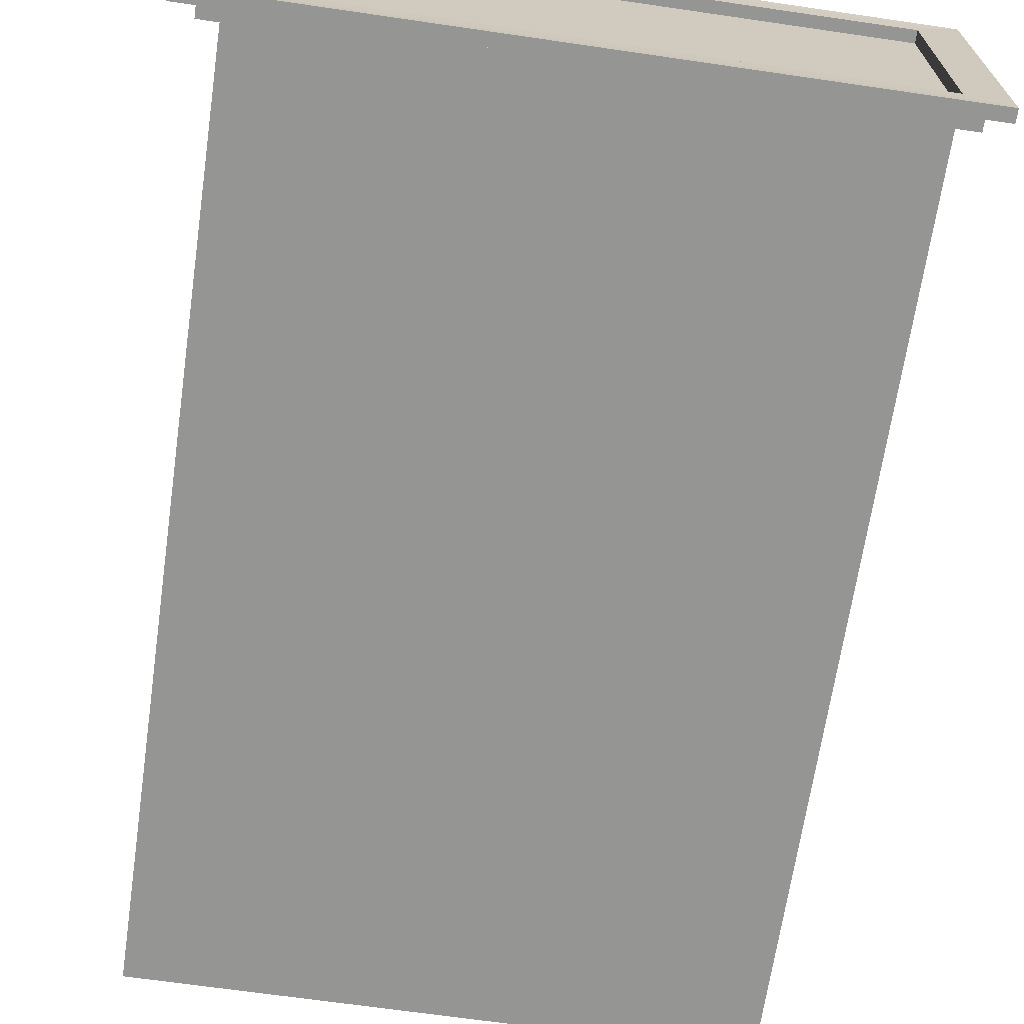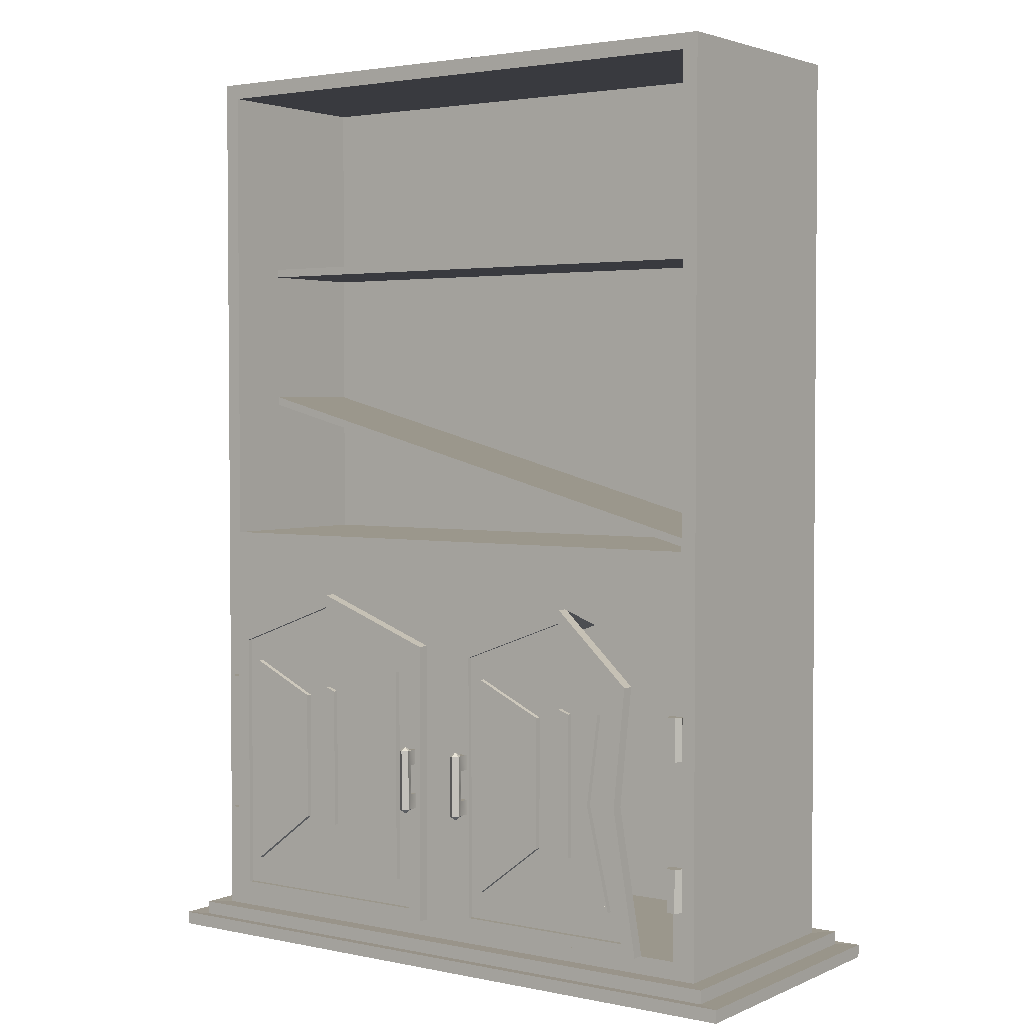
<metadata>
{"format":"obj","ext":"obj","renderer":"f3d","projection":"perspective","resolution":1024,"background":"white","views":[{"elev":-67.3,"azim":-8.3,"up":"+Z"},{"elev":2.8,"azim":35.3,"up":"+Y"}]}
</metadata>
<code>
g default
v 0.4675 -3.953 1.831
v 0.3743 -3.953 1.831
v 0.3456 -3.953 1.92
v 0.4211 -3.953 1.975
v 0.4965 -3.953 1.92
v 0.4675 -3.154 1.831
v 0.3743 -3.154 1.831
v 0.3456 -3.154 1.92
v 0.4211 -3.154 1.975
v 0.4965 -3.154 1.92
v 0.421 -4.008 1.895
v 0.421 -3.1 1.895
v 0.4965 -3.554 1.92
v 0.4211 -3.554 1.975
v 0.3456 -3.554 1.92
v 0.3743 -3.554 1.831
v 0.4675 -3.554 1.831
v 0.3456 -3.354 1.92
v 0.3743 -3.354 1.831
v 0.4675 -3.354 1.831
v 0.4965 -3.354 1.92
v 0.4211 -3.354 1.975
v 0.3456 -3.754 1.92
v 0.3743 -3.754 1.831
v 0.4675 -3.754 1.831
v 0.4965 -3.754 1.92
v 0.4211 -3.754 1.975
v 0.4673 -3.953 1.706
v 0.3741 -3.953 1.706
v 0.3741 -3.754 1.706
v 0.4673 -3.754 1.706
v 0.3741 -3.354 1.706
v 0.4673 -3.354 1.706
v 0.3741 -3.154 1.706
v 0.4673 -3.154 1.706
g polySurface2 Mueble:pCube29
f 28 29 30 31
f 2 3 23 24
f 3 4 27 23
f 4 5 26 27
f 5 1 25 26
f 2 1 11
f 3 2 11
f 4 3 11
f 5 4 11
f 1 5 11
f 6 7 12
f 7 8 12
f 8 9 12
f 9 10 12
f 10 6 12
f 14 13 21 22
f 15 14 22 18
f 16 15 18 19
f 17 16 19 20
f 13 17 20 21
f 19 18 8 7
f 33 32 34 35
f 21 20 6 10
f 22 21 10 9
f 18 22 9 8
f 24 23 15 16
f 25 24 16 17
f 26 25 17 13
f 27 26 13 14
f 23 27 14 15
f 1 2 29 28
f 2 24 30 29
f 24 25 31 30
f 25 1 28 31
f 20 19 32 33
f 19 7 34 32
f 7 6 35 34
f 6 20 33 35
g default
v 1.944 -5.495 1.705
v 3.104 -5.495 1.705
v 2.785 -3.627 1.705
v 1.944 -1.141 1.705
v 2.954 -2.071 1.723
v 0.3 -5.495 1.705
v 0.3 -3.627 1.705
v 0.3 -1.76 1.705
v 1.944 -5.341 1.705
v 2.904 -5.341 1.705
v 2.585 -3.627 1.705
v 1.944 -1.312 1.705
v 2.754 -2.167 1.723
v 0.5 -5.341 1.705
v 0.5 -3.627 1.705
v 0.5 -1.855 1.705
v 1.944 -5.341 1.64
v 2.904 -5.341 1.64
v 2.585 -3.627 1.64
v 1.944 -1.312 1.64
v 2.754 -2.167 1.658
v 0.5 -5.341 1.64
v 0.5 -3.627 1.64
v 0.5 -1.855 1.64
v 1.944 -4.342 1.64
v 2.088 -4.342 1.64
v 2.088 -3.627 1.64
v 1.944 -2.425 1.64
v 2.088 -2.479 1.64
v 1.8 -4.342 1.64
v 1.8 -3.627 1.64
v 1.8 -2.479 1.64
v 1.944 -4.342 1.705
v 2.088 -4.342 1.705
v 2.088 -3.627 1.705
v 1.944 -3.627 1.705
v 1.944 -2.425 1.705
v 2.088 -2.479 1.705
v 1.8 -4.342 1.705
v 1.8 -3.627 1.705
v 1.8 -2.479 1.705
v 2.704 -4.97 1.64
v 2.385 -3.627 1.64
v 2.288 -3.627 1.64
v 2.288 -4.278 1.64
v 2.554 -2.444 1.658
v 2.288 -2.564 1.64
v 0.7 -3.627 1.64
v 0.7 -4.97 1.64
v 1.6 -4.278 1.64
v 1.6 -3.627 1.64
v 0.7 -2.133 1.64
v 1.6 -2.564 1.64
v 2.704 -4.97 1.711
v 2.385 -3.627 1.711
v 2.288 -3.627 1.711
v 2.288 -4.278 1.711
v 2.554 -2.444 1.73
v 2.288 -2.564 1.711
v 0.7 -3.627 1.711
v 0.7 -4.97 1.711
v 1.6 -4.278 1.711
v 1.6 -3.627 1.711
v 0.7 -2.133 1.711
v 1.6 -2.564 1.711
v 1.944 -5.495 1.543
v 3.104 -5.495 1.543
v 2.785 -3.627 1.543
v 2.954 -2.071 1.562
v 1.944 -1.141 1.543
v 0.3 -5.495 1.543
v 0.3 -3.627 1.543
v 0.3 -1.76 1.543
g Mueble:pCube29 polySurface1
f 68 69 70 71
f 72 71 70 73
f 74 68 71 75
f 76 75 71 72
f 101 102 37 36
f 102 103 38 37
f 103 104 40 38
f 104 105 39 40
f 106 101 36 41
f 107 106 41 42
f 108 107 42 43
f 105 108 43 39
f 36 37 45 44
f 37 38 46 45
f 38 40 48 46
f 40 39 47 48
f 41 36 44 49
f 42 41 49 50
f 43 42 50 51
f 39 43 51 47
f 44 45 53 52
f 45 46 54 53
f 46 48 56 54
f 48 47 55 56
f 49 44 52 57
f 50 49 57 58
f 51 50 58 59
f 47 51 59 55
f 52 53 61 60
f 89 90 91 92
f 90 93 94 91
f 56 55 63 64
f 57 52 60 65
f 95 96 97 98
f 99 95 98 100
f 55 59 67 63
f 60 61 69 68
f 61 62 70 69
f 62 64 73 70
f 64 63 72 73
f 65 60 68 74
f 66 65 74 75
f 67 66 75 76
f 63 67 76 72
f 53 54 78 77
f 62 61 80 79
f 61 53 77 80
f 54 56 81 78
f 56 64 82 81
f 64 62 79 82
f 58 57 84 83
f 57 65 85 84
f 65 66 86 85
f 59 58 83 87
f 66 67 88 86
f 67 59 87 88
f 77 78 90 89
f 79 80 92 91
f 80 77 89 92
f 78 81 93 90
f 81 82 94 93
f 82 79 91 94
f 83 84 96 95
f 84 85 97 96
f 85 86 98 97
f 87 83 95 99
f 86 88 100 98
f 88 87 99 100
g default
v 3.539 -4.843 1.626
v 3.591 -4.843 1.716
v 3.695 -4.843 1.716
v 3.747 -4.843 1.626
v 3.539 -4.291 1.626
v 3.591 -4.291 1.716
v 3.695 -4.291 1.716
v 3.747 -4.291 1.626
v 3.643 -4.843 1.626
v 3.643 -4.291 1.626
v 3.591 -4.291 1.537
v 3.591 -4.843 1.537
v 3.695 -4.843 1.537
v 3.695 -4.291 1.537
g Mueble:pCube29 polySurface4
f 120 109 113 119
f 109 110 114 113
f 110 111 115 114
f 111 112 116 115
f 112 121 122 116
f 120 121 117
f 109 120 117
f 110 109 117
f 111 110 117
f 112 111 117
f 121 112 117
f 122 119 118
f 119 113 118
f 113 114 118
f 114 115 118
f 115 116 118
f 116 122 118
g default
v -3.888 -5.726 1.567
v 3.888 -5.726 1.567
v -3.888 6.056 1.567
v 3.888 6.056 1.567
v -3.888 6.056 -1.612
v 3.888 6.056 -1.612
v -3.888 -5.726 -1.612
v 3.888 -5.726 -1.612
v -3.888 -5.889 -1.612
v 3.888 -5.889 -1.612
v 3.888 -5.889 1.567
v -3.888 -5.889 1.567
v -4.127 -5.721 -1.846
v 4.127 -5.721 -1.846
v 4.127 -5.894 -1.846
v -4.127 -5.894 -1.846
v 4.127 -5.721 1.801
v 4.127 -5.894 1.801
v -4.127 -5.721 1.801
v -4.127 -5.894 1.801
v -3.888 -6.045 -1.612
v 3.888 -6.045 -1.612
v -4.127 -6.05 -1.846
v 4.127 -6.05 -1.846
v 3.888 -6.045 1.567
v 4.127 -6.05 1.801
v -3.888 -6.045 1.567
v -4.127 -6.05 1.801
v -4.418 -5.889 -1.975
v 4.418 -5.889 -1.975
v 4.418 -6.056 -1.975
v -4.418 -6.056 -1.975
v 4.418 -5.889 1.929
v 4.418 -6.056 1.929
v -4.418 -5.889 1.929
v -4.418 -6.056 1.929
v 3.888 -0.5295 1.567
v -3.888 -0.5295 1.567
v -3.888 -0.5295 -1.612
v 3.888 -0.5295 -1.612
v 3.888 -1.529 1.567
v -3.888 -1.529 1.567
v -3.888 -1.529 -1.612
v 3.888 -1.529 -1.612
v 3.888 -3.627 1.567
v -3.888 -3.627 1.567
v -3.888 -3.627 -1.612
v 3.888 -3.627 -1.612
v -1.944 -5.726 1.567
v -2.063 -5.721 1.801
v -2.063 -5.894 1.801
v -2.209 -5.889 1.929
v -2.209 -6.056 1.929
v -2.063 -6.05 1.801
v -1.944 -6.045 1.567
v -1.944 -5.889 1.567
v -1.944 -5.889 -1.612
v -1.944 -6.045 -1.612
v -2.063 -6.05 -1.846
v -2.209 -6.056 -1.975
v -2.209 -5.889 -1.975
v -2.063 -5.894 -1.846
v -2.063 -5.721 -1.846
v -1.944 -5.726 -1.612
v -1.944 -3.627 -1.612
v -1.944 -1.529 -1.612
v -1.944 -0.5295 -1.612
v -1.944 6.056 -1.612
v -1.944 6.056 1.567
v -1.944 -0.5295 1.567
v -1.944 -0.9102 1.567
v 0 -3.627 1.567
v 0 -5.726 1.567
v 0 -5.721 1.801
v 0 -5.894 1.801
v 0 -5.889 1.929
v 0 -6.056 1.929
v 0 -6.05 1.801
v 0 -6.045 1.567
v 0 -5.889 1.567
v 0 -5.889 -1.612
v 0 -6.045 -1.612
v 0 -6.05 -1.846
v 0 -6.056 -1.975
v 0 -5.889 -1.975
v 0 -5.894 -1.846
v 0 -5.721 -1.846
v 0 -5.726 -1.612
v 0 -3.627 -1.612
v 0 -1.529 -1.612
v 0 -0.5295 -1.612
v 0 6.056 -1.612
v 0 6.056 1.567
v 0 -0.5295 1.567
v 0 -1.529 1.567
v 1.944 -5.726 1.567
v 2.063 -5.721 1.801
v 2.063 -5.894 1.801
v 2.209 -5.889 1.929
v 2.209 -6.056 1.929
v 2.063 -6.05 1.801
v 1.944 -6.045 1.567
v 1.944 -5.889 1.567
v 1.944 -5.889 -1.612
v 1.944 -6.045 -1.612
v 2.063 -6.05 -1.846
v 2.209 -6.056 -1.975
v 2.209 -5.889 -1.975
v 2.063 -5.894 -1.846
v 2.063 -5.721 -1.846
v 1.944 -5.726 -1.612
v 1.944 -3.627 -1.612
v 1.944 -1.529 -1.612
v 1.944 -0.5295 -1.612
v 1.944 6.056 -1.612
v 1.944 6.056 1.567
v 1.944 -0.5295 1.567
v 1.944 -0.9102 1.567
v -3.588 -5.495 1.567
v -1.944 -5.495 1.567
v -3.588 -3.627 1.567
v -1.944 -1.141 1.567
v -3.588 -1.76 1.567
v -0.3 -5.495 1.567
v -0.3 -3.627 1.567
v -0.3 -1.76 1.567
v 1.944 -5.495 1.567
v 3.588 -5.495 1.567
v 3.588 -3.627 1.567
v 1.944 -1.141 1.567
v 3.588 -1.76 1.567
v 0.3 -5.495 1.567
v 0.3 -3.627 1.567
v 0.3 -1.76 1.567
v -3.588 -5.495 1.729
v -1.944 -5.495 1.729
v -3.588 -3.627 1.729
v -1.944 -1.141 1.729
v -3.588 -1.76 1.729
v -0.3 -5.495 1.729
v -0.3 -3.627 1.729
v -0.3 -1.76 1.729
v -3.388 -5.341 1.729
v -1.944 -5.341 1.729
v -3.388 -3.627 1.729
v -1.944 -1.312 1.729
v -3.388 -1.855 1.729
v -0.5 -5.341 1.729
v -0.5 -3.627 1.729
v -0.5 -1.855 1.729
v -3.388 -5.341 1.663
v -1.944 -5.341 1.663
v -3.388 -3.627 1.663
v -1.944 -1.312 1.663
v -3.388 -1.855 1.663
v -0.5 -5.341 1.663
v -0.5 -3.627 1.663
v -0.5 -1.855 1.663
v -2.088 -4.342 1.663
v -1.944 -4.342 1.663
v -2.088 -3.627 1.663
v -1.944 -2.425 1.663
v -2.088 -2.479 1.663
v -1.8 -4.342 1.663
v -1.8 -3.627 1.663
v -1.8 -2.479 1.663
v -2.088 -4.342 1.729
v -1.944 -4.342 1.729
v -1.944 -3.627 1.729
v -2.088 -3.627 1.729
v -1.944 -2.425 1.729
v -2.088 -2.479 1.729
v -1.8 -4.342 1.729
v -1.8 -3.627 1.729
v -1.8 -2.479 1.729
v -3.188 -4.97 1.663
v -3.188 -3.627 1.663
v -2.288 -4.278 1.663
v -2.288 -3.627 1.663
v -3.188 -2.133 1.663
v -2.288 -2.564 1.663
v -0.7 -3.627 1.663
v -0.7 -4.97 1.663
v -1.6 -3.627 1.663
v -1.6 -4.278 1.663
v -0.7 -2.133 1.663
v -1.6 -2.564 1.663
v -3.188 -4.97 1.735
v -3.188 -3.627 1.735
v -2.288 -4.278 1.735
v -2.288 -3.627 1.735
v -3.188 -2.133 1.735
v -2.288 -2.564 1.735
v -0.7 -3.627 1.735
v -0.7 -4.97 1.735
v -1.6 -3.627 1.735
v -1.6 -4.278 1.735
v -0.7 -2.133 1.735
v -1.6 -2.564 1.735
v 3.688 -0.3295 1.567
v 1.944 -0.3295 1.567
v 3.688 5.856 1.567
v 1.944 5.856 1.567
v -1.944 -0.3295 1.567
v -3.688 -0.3295 1.567
v -1.944 5.856 1.567
v -3.688 5.856 1.567
v 0 -0.3295 1.567
v 0 5.856 1.567
v 3.688 -0.3295 -0.7824
v 1.944 -0.3295 -0.7824
v 3.688 5.856 -0.7824
v 1.944 5.856 -0.7824
v -1.944 -0.3295 -0.7824
v -3.688 -0.3295 -0.7824
v -1.944 5.856 -0.7824
v -3.688 5.856 -0.7824
v 0 -0.3295 -0.7824
v 0 5.856 -0.7824
v -3.7 3.363 0.7246
v 3.7 3.363 0.7246
v -3.7 3.474 0.7246
v 3.7 3.474 0.7246
v -3.7 3.474 -0.832
v 3.7 3.474 -0.832
v -3.7 3.363 -0.832
v 3.7 3.363 -0.832
v -3.7 1.507 0.7246
v 3.221 -0.3372 0.7246
v -3.7 1.618 0.7246
v 3.221 -0.2263 0.7246
v -3.7 1.618 -0.832
v 3.221 -0.2263 -0.832
v -3.7 1.507 -0.832
v 3.221 -0.3372 -0.832
v -0.3746 -3.953 1.831
v -0.4678 -3.953 1.831
v -0.4965 -3.953 1.92
v -0.421 -3.953 1.975
v -0.3456 -3.953 1.92
v -0.3746 -3.154 1.831
v -0.4678 -3.154 1.831
v -0.4965 -3.154 1.92
v -0.421 -3.154 1.975
v -0.3456 -3.154 1.92
v -0.4211 -4.008 1.895
v -0.4211 -3.1 1.895
v -0.3456 -3.554 1.92
v -0.421 -3.554 1.975
v -0.4965 -3.554 1.92
v -0.4678 -3.554 1.831
v -0.3746 -3.554 1.831
v -0.4965 -3.354 1.92
v -0.4678 -3.354 1.831
v -0.3746 -3.354 1.831
v -0.3456 -3.354 1.92
v -0.421 -3.354 1.975
v -0.4965 -3.754 1.92
v -0.4678 -3.754 1.831
v -0.3746 -3.754 1.831
v -0.3456 -3.754 1.92
v -0.421 -3.754 1.975
v -0.3748 -3.953 1.706
v -0.468 -3.953 1.706
v -0.468 -3.754 1.706
v -0.3748 -3.754 1.706
v -0.468 -3.354 1.706
v -0.3748 -3.354 1.706
v -0.468 -3.154 1.706
v -0.3748 -3.154 1.706
v 3.695 -2.944 1.537
v 3.591 -2.944 1.537
v 3.695 -2.392 1.537
v 3.591 -2.392 1.537
v 3.695 -4.843 1.537
v 3.591 -4.843 1.537
v 3.695 -4.291 1.537
v 3.591 -4.291 1.537
v -3.591 -2.944 1.537
v -3.695 -2.944 1.537
v -3.747 -2.944 1.626
v -3.695 -2.944 1.716
v -3.591 -2.944 1.716
v -3.539 -2.944 1.626
v -3.591 -2.392 1.537
v -3.695 -2.392 1.537
v -3.747 -2.392 1.626
v -3.695 -2.392 1.716
v -3.591 -2.392 1.716
v -3.539 -2.392 1.626
v -3.643 -2.944 1.626
v -3.643 -2.392 1.626
v -3.591 -4.843 1.537
v -3.695 -4.843 1.537
v -3.747 -4.843 1.626
v -3.695 -4.843 1.716
v -3.591 -4.843 1.716
v -3.539 -4.843 1.626
v -3.591 -4.291 1.537
v -3.695 -4.291 1.537
v -3.747 -4.291 1.626
v -3.695 -4.291 1.716
v -3.591 -4.291 1.716
v -3.539 -4.291 1.626
v -3.643 -4.843 1.626
v -3.643 -4.291 1.626
v 3.588 -5.495 -1.28
v 1.944 -5.495 -1.28
v 3.588 -3.627 -1.28
v 3.588 -1.76 -1.28
v 1.944 -1.141 -1.28
v 0.3 -5.495 -1.28
v 0.3 -3.627 -1.28
v 0.3 -1.76 -1.28
g Mueble:pCube29 polySurface5
f 238 126 128 237
f 226 132 133 225
f 124 130 170 167
f 129 123 168 169
f 232 136 137 231
f 136 139 140 137
f 139 219 220 140
f 141 135 138 142
f 233 130 136 232
f 144 227 228 146
f 130 124 139 136
f 147 144 146 148
f 124 218 219 139
f 224 147 148 223
f 123 129 135 141
f 143 149 150 145
f 132 226 227 144
f 230 152 153 229
f 133 132 144 147
f 152 155 156 153
f 225 133 147 224
f 155 221 222 156
f 131 134 149 143
f 157 151 154 158
f 231 137 152 230
f 146 228 229 153
f 137 140 155 152
f 148 146 153 156
f 140 220 221 155
f 223 148 156 222
f 142 138 151 157
f 145 150 158 154
f 333 332 334 335
f 161 160 125 127
f 237 128 162 236
f 159 162 128 126
f 240 163 159 239
f 165 164 160 161
f 236 162 166 235
f 163 166 162 159
f 169 168 164 165
f 234 235 166 170
f 167 170 166 163
f 289 290 291 292
f 172 171 123 141
f 173 172 141 142
f 174 173 142 157
f 175 174 157 158
f 150 176 175 158
f 149 177 176 150
f 134 178 177 149
f 131 179 178 134
f 180 179 131 143
f 181 180 143 145
f 182 181 145 154
f 151 183 182 154
f 138 184 183 151
f 135 185 184 138
f 129 186 185 135
f 169 187 186 129
f 165 188 187 169
f 161 189 188 165
f 127 190 189 161
f 125 191 190 127
f 337 336 338 339
f 164 193 192 160
f 292 291 293 294
f 290 295 296 291
f 196 195 171 172
f 197 196 172 173
f 198 197 173 174
f 199 198 174 175
f 176 200 199 175
f 177 201 200 176
f 178 202 201 177
f 179 203 202 178
f 204 203 179 180
f 205 204 180 181
f 206 205 181 182
f 183 207 206 182
f 184 208 207 183
f 185 209 208 184
f 186 210 209 185
f 188 212 211 187
f 189 213 212 188
f 190 214 213 189
f 191 215 214 190
f 336 340 341 338
f 193 217 216 192
f 293 291 296 297
f 219 218 195 196
f 220 219 196 197
f 221 220 197 198
f 222 221 198 199
f 200 223 222 199
f 201 224 223 200
f 202 225 224 201
f 203 226 225 202
f 227 226 203 204
f 228 227 204 205
f 229 228 205 206
f 207 230 229 206
f 208 231 230 207
f 209 232 231 208
f 210 233 232 209
f 211 234 233 210
f 212 235 234 211
f 213 236 235 212
f 214 237 236 213
f 215 238 237 214
f 340 333 335 341
f 217 240 239 216
f 123 171 242 241
f 168 123 241 243
f 193 164 245 244
f 164 168 243 245
f 171 195 246 242
f 195 194 247 246
f 194 217 248 247
f 217 193 244 248
f 186 187 211 210
f 218 124 250 249
f 124 167 251 250
f 167 163 253 251
f 163 240 252 253
f 195 218 249 254
f 194 195 254 255
f 217 194 255 256
f 240 217 256 252
f 241 242 258 257
f 243 241 257 259
f 244 245 261 260
f 245 243 259 261
f 242 246 262 258
f 246 247 263 262
f 247 248 264 263
f 248 244 260 264
f 257 258 266 265
f 259 257 265 267
f 260 261 269 268
f 261 259 267 269
f 258 262 270 266
f 262 263 271 270
f 263 264 272 271
f 264 260 268 272
f 265 266 274 273
f 267 265 273 275
f 268 269 277 276
f 269 267 275 277
f 266 270 278 274
f 270 271 279 278
f 271 272 280 279
f 272 268 276 280
f 273 274 282 281
f 311 310 312 313
f 276 277 285 284
f 314 311 313 315
f 274 278 286 282
f 317 316 318 319
f 316 320 321 318
f 280 276 284 288
f 281 282 290 289
f 283 281 289 292
f 284 285 294 293
f 285 283 292 294
f 282 286 295 290
f 286 287 296 295
f 287 288 297 296
f 288 284 293 297
f 275 273 298 299
f 273 281 300 298
f 281 283 301 300
f 277 275 299 302
f 283 285 303 301
f 285 277 302 303
f 278 279 304 305
f 287 286 307 306
f 286 278 305 307
f 279 280 308 304
f 280 288 309 308
f 288 287 306 309
f 299 298 310 311
f 298 300 312 310
f 300 301 313 312
f 302 299 311 314
f 301 303 315 313
f 303 302 314 315
f 305 304 316 317
f 306 307 319 318
f 307 305 317 319
f 304 308 320 316
f 308 309 321 320
f 309 306 318 321
f 239 159 322 323
f 159 126 324 322
f 126 238 325 324
f 160 192 326 327
f 191 125 329 328
f 125 160 327 329
f 192 216 330 326
f 215 191 328 331
f 216 239 323 330
f 238 215 331 325
f 323 322 332 333
f 322 324 334 332
f 324 325 335 334
f 327 326 336 337
f 328 329 339 338
f 329 327 337 339
f 326 330 340 336
f 331 328 338 341
f 330 323 333 340
f 325 331 341 335
f 130 233 234 170
f 342 343 345 344
f 344 345 347 346
f 346 347 349 348
f 348 349 343 342
f 343 349 347 345
f 348 342 344 346
f 350 351 353 352
f 352 353 355 354
f 354 355 357 356
f 356 357 351 350
f 351 357 355 353
f 356 350 352 354
f 385 386 387 388
f 359 360 380 381
f 360 361 384 380
f 361 362 383 384
f 362 358 382 383
f 359 358 368
f 360 359 368
f 361 360 368
f 362 361 368
f 358 362 368
f 363 364 369
f 364 365 369
f 365 366 369
f 366 367 369
f 367 363 369
f 371 370 378 379
f 372 371 379 375
f 373 372 375 376
f 374 373 376 377
f 370 374 377 378
f 376 375 365 364
f 390 389 391 392
f 378 377 363 367
f 379 378 367 366
f 375 379 366 365
f 381 380 372 373
f 382 381 373 374
f 383 382 374 370
f 384 383 370 371
f 380 384 371 372
f 358 359 386 385
f 359 381 387 386
f 381 382 388 387
f 382 358 385 388
f 377 376 389 390
f 376 364 391 389
f 364 363 392 391
f 363 377 390 392
f 393 394 396 395
f 397 398 400 399
f 401 402 408 407
f 402 403 409 408
f 403 404 410 409
f 404 405 411 410
f 405 406 412 411
f 406 401 407 412
f 402 401 413
f 403 402 413
f 404 403 413
f 405 404 413
f 406 405 413
f 401 406 413
f 407 408 414
f 408 409 414
f 409 410 414
f 410 411 414
f 411 412 414
f 412 407 414
f 415 416 422 421
f 416 417 423 422
f 417 418 424 423
f 418 419 425 424
f 419 420 426 425
f 420 415 421 426
f 416 415 427
f 417 416 427
f 418 417 427
f 419 418 427
f 420 419 427
f 415 420 427
f 421 422 428
f 422 423 428
f 423 424 428
f 424 425 428
f 425 426 428
f 426 421 428
f 249 250 429 430
f 250 251 431 429
f 251 253 432 431
f 253 252 433 432
f 254 249 430 434
f 255 254 434 435
f 256 255 435 436
f 252 256 436 433
g default
v 3.539 -2.944 1.626
v 3.591 -2.944 1.716
v 3.695 -2.944 1.716
v 3.747 -2.944 1.626
v 3.539 -2.392 1.626
v 3.591 -2.392 1.716
v 3.695 -2.392 1.716
v 3.747 -2.392 1.626
v 3.643 -2.944 1.626
v 3.643 -2.392 1.626
v 3.591 -2.392 1.537
v 3.591 -2.944 1.537
v 3.695 -2.944 1.537
v 3.695 -2.392 1.537
g Mueble:pCube29 polySurface3
f 448 437 441 447
f 437 438 442 441
f 438 439 443 442
f 439 440 444 443
f 440 449 450 444
f 448 449 445
f 437 448 445
f 438 437 445
f 439 438 445
f 440 439 445
f 449 440 445
f 450 447 446
f 447 441 446
f 441 442 446
f 442 443 446
f 443 444 446
f 444 450 446

</code>
